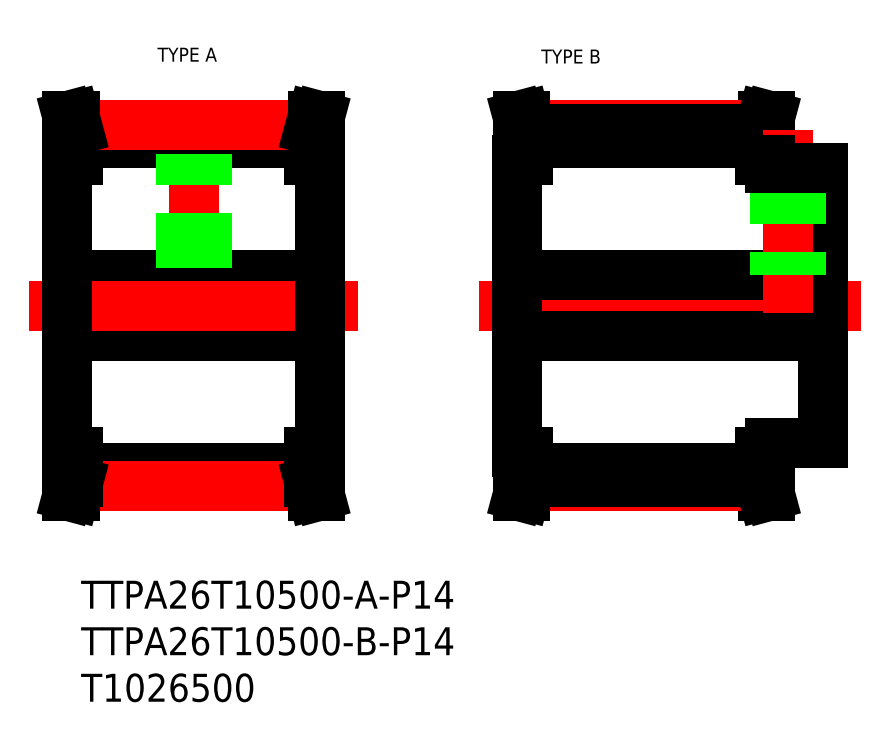
<metadata>
{"format":"dxf","ext":"dxf","renderer":"ezdxf+matplotlib","layout":"modelspace","background":"white","min_lineweight":24,"dpi":150}
</metadata>
<code>
0
SECTION
2
ENTITIES
0
TEXT
8
0
10
-265.2
20
86.17
30
0
40
3.2
1
TYPE A
0
TEXT
8
0
10
-177.3
20
85.74
30
0
40
3.2
1
TYPE B
0
LINE
8
0
10
-126.4
20
73.68
30
0
11
-124.7
21
73.68
31
0
0
LINE
8
0
10
-124.7
20
63.68
30
0
11
-127.2
21
63.68
31
0
0
LINE
8
CENTER
10
-180.5
20
71.56
30
0
11
-127
21
71.56
31
0
0
LINE
8
0
10
-124.7
20
-3.319
30
0
11
-127.2
21
-3.319
31
0
0
LINE
8
0
10
-126.4
20
-13.32
30
0
11
-124.7
21
-13.32
31
0
0
LINE
8
0
10
-125.6
20
-10.06
30
0
11
-124.7
21
-13.32
31
0
0
LINE
8
CENTER
10
-180.5
20
-11.2
30
0
11
-127
21
-11.2
31
0
0
LINE
8
0
10
-125.6
20
70.42
30
0
11
-124.7
21
73.68
31
0
0
LINE
8
CENTER
10
-185.7
20
30.18
30
0
11
-109.7
21
30.18
31
0
0
LINE
8
0
10
-182.7
20
37.18
30
0
11
-112.7
21
37.18
31
0
0
LINE
8
0
10
-182.7
20
23.18
30
0
11
-112.7
21
23.18
31
0
0
LINE
8
0
10
-286
20
30.18
30
0
11
-286
21
-3.319
31
0
0
LINE
8
0
10
-228
20
30.18
30
0
11
-228
21
-3.319
31
0
0
LINE
8
0
10
-182.7
20
30.18
30
0
11
-182.7
21
-3.319
31
0
0
LINE
8
0
10
-283.5
20
-7.069
30
0
11
-230.5
21
-7.069
31
0
0
LINE
8
0
10
-286
20
23.18
30
0
11
-228
21
23.18
31
0
0
LINE
8
0
10
-283.5
20
-10.27
30
0
11
-230.5
21
-10.27
31
0
0
LINE
8
CENTER
10
-283.7
20
-11.2
30
0
11
-230.2
21
-11.2
31
0
0
LINE
8
0
10
-286
20
-3.319
30
0
11
-283.5
21
-3.319
31
0
0
LINE
8
0
10
-284.3
20
-13.32
30
0
11
-285.9
21
-13.32
31
0
0
LINE
8
0
10
-285.1
20
-3.319
30
0
11
-285.1
21
-10.06
31
0
0
LINE
8
0
10
-285.1
20
-10.06
30
0
11
-285.9
21
-13.32
31
0
0
LINE
8
0
10
-283.5
20
-3.319
30
0
11
-283.5
21
-10.27
31
0
0
LINE
8
0
10
-283.5
20
-10.27
30
0
11
-284.3
21
-13.32
31
0
0
LINE
8
0
10
-228.9
20
-3.319
30
0
11
-228.9
21
-10.06
31
0
0
LINE
8
0
10
-230.5
20
-3.319
30
0
11
-230.5
21
-10.27
31
0
0
LINE
8
0
10
-230.5
20
-10.27
30
0
11
-229.6
21
-13.32
31
0
0
LINE
8
0
10
-228.9
20
-10.06
30
0
11
-228
21
-13.32
31
0
0
LINE
8
0
10
-229.6
20
-13.32
30
0
11
-228
21
-13.32
31
0
0
LINE
8
0
10
-228
20
-3.319
30
0
11
-230.5
21
-3.319
31
0
0
LINE
8
0
10
-180.2
20
-7.069
30
0
11
-127.2
21
-7.069
31
0
0
LINE
8
0
10
-180.2
20
-10.27
30
0
11
-127.2
21
-10.27
31
0
0
LINE
8
0
10
-181.8
20
-3.319
30
0
11
-181.8
21
-10.06
31
0
0
LINE
8
0
10
-180.2
20
-3.319
30
0
11
-180.2
21
-10.27
31
0
0
LINE
8
0
10
-181
20
-13.32
30
0
11
-182.7
21
-13.32
31
0
0
LINE
8
0
10
-181.8
20
-10.06
30
0
11
-182.7
21
-13.32
31
0
0
LINE
8
0
10
-180.2
20
-10.27
30
0
11
-181
21
-13.32
31
0
0
LINE
8
0
10
-182.7
20
-3.319
30
0
11
-180.2
21
-3.319
31
0
0
LINE
8
0
10
-127.2
20
-3.319
30
0
11
-127.2
21
-10.27
31
0
0
LINE
8
0
10
-125.6
20
-3.319
30
0
11
-125.6
21
-10.06
31
0
0
LINE
8
0
10
-127.2
20
-10.27
30
0
11
-126.4
21
-13.32
31
0
0
LINE
8
0
10
-230.5
20
63.68
30
0
11
-230.5
21
70.63
31
0
0
LINE
8
0
10
-228.9
20
63.68
30
0
11
-228.9
21
70.42
31
0
0
LINE
8
0
10
-283.5
20
63.68
30
0
11
-283.5
21
70.63
31
0
0
LINE
8
0
10
-285.1
20
63.68
30
0
11
-285.1
21
70.42
31
0
0
LINE
8
CENTER
10
-257
20
71.56
30
0
11
-257
21
30.18
31
0
0
LINE
8
0
10
-283.5
20
67.43
30
0
11
-230.5
21
67.43
31
0
0
LINE
8
0
10
-286
20
37.18
30
0
11
-228
21
37.18
31
0
0
LINE
8
CENTER
10
-289
20
30.18
30
0
11
-225
21
30.18
31
0
0
LINE
8
0
10
-286
20
30.18
30
0
11
-286
21
63.68
31
0
0
LINE
8
0
10
-286
20
63.68
30
0
11
-283.5
21
63.68
31
0
0
LINE
8
0
10
-254
20
70.63
30
0
11
-254
21
37.18
31
0
0
LINE
8
0
10
-254.6
20
70.63
30
0
11
-254.6
21
37.18
31
0
0
LINE
8
0
10
-259.4
20
70.63
30
0
11
-259.4
21
37.18
31
0
0
LINE
8
0
10
-260
20
70.63
30
0
11
-260
21
37.18
31
0
0
LINE
8
0
10
-228
20
30.18
30
0
11
-228
21
63.68
31
0
0
LINE
8
0
10
-228
20
63.68
30
0
11
-230.5
21
63.68
31
0
0
LINE
8
0
10
-283.5
20
70.63
30
0
11
-230.5
21
70.63
31
0
0
LINE
8
CENTER
10
-283.7
20
71.56
30
0
11
-230.2
21
71.56
31
0
0
LINE
8
0
10
-284.3
20
73.68
30
0
11
-285.9
21
73.68
31
0
0
LINE
8
0
10
-285.1
20
70.42
30
0
11
-285.9
21
73.68
31
0
0
LINE
8
0
10
-283.5
20
70.63
30
0
11
-284.3
21
73.68
31
0
0
LINE
8
0
10
-230.5
20
70.63
30
0
11
-229.6
21
73.68
31
0
0
LINE
8
0
10
-228.9
20
70.42
30
0
11
-228
21
73.68
31
0
0
LINE
8
0
10
-229.6
20
73.68
30
0
11
-228
21
73.68
31
0
0
LINE
8
0
10
-180.2
20
63.68
30
0
11
-180.2
21
70.63
31
0
0
LINE
8
0
10
-125.6
20
63.68
30
0
11
-125.6
21
70.42
31
0
0
LINE
8
0
10
-127.2
20
63.68
30
0
11
-127.2
21
70.63
31
0
0
LINE
8
0
10
-181.8
20
63.68
30
0
11
-181.8
21
70.42
31
0
0
LINE
8
0
10
-182.7
20
30.18
30
0
11
-182.7
21
63.68
31
0
0
LINE
8
0
10
-180.2
20
67.43
30
0
11
-127.2
21
67.43
31
0
0
LINE
8
0
10
-182.7
20
63.68
30
0
11
-180.2
21
63.68
31
0
0
LINE
8
0
10
-180.2
20
70.63
30
0
11
-127.2
21
70.63
31
0
0
LINE
8
0
10
-180.2
20
70.63
30
0
11
-181
21
73.68
31
0
0
LINE
8
0
10
-181.8
20
70.42
30
0
11
-182.7
21
73.68
31
0
0
LINE
8
0
10
-181
20
73.68
30
0
11
-182.7
21
73.68
31
0
0
LINE
8
0
10
-127.2
20
70.63
30
0
11
-126.4
21
73.68
31
0
0
LINE
8
0
10
-112.7
20
-1.319
30
0
11
-112.7
21
30.18
31
0
0
LINE
8
0
10
-124.7
20
-1.319
30
0
11
-124.7
21
-3.319
31
0
0
LINE
8
0
10
-124.7
20
-1.319
30
0
11
-112.7
21
-1.319
31
0
0
LINE
8
0
10
-112.7
20
61.68
30
0
11
-112.7
21
30.18
31
0
0
LINE
8
CENTER
10
-120.7
20
64.68
30
0
11
-120.7
21
34.18
31
0
0
LINE
8
0
10
-117.7
20
61.68
30
0
11
-117.7
21
37.18
31
0
0
LINE
8
0
10
-118.3
20
61.68
30
0
11
-118.3
21
37.18
31
0
0
LINE
8
0
10
-123.1
20
61.68
30
0
11
-123.1
21
37.18
31
0
0
LINE
8
0
10
-123.7
20
61.68
30
0
11
-123.7
21
37.18
31
0
0
LINE
8
0
10
-124.7
20
61.68
30
0
11
-112.7
21
61.68
31
0
0
LINE
8
0
10
-124.7
20
61.68
30
0
11
-124.7
21
63.68
31
0
0
INSERT
8
0
2
*U2
10
0
20
0
30
0
0
ENDSEC
0
EOF

</code>
